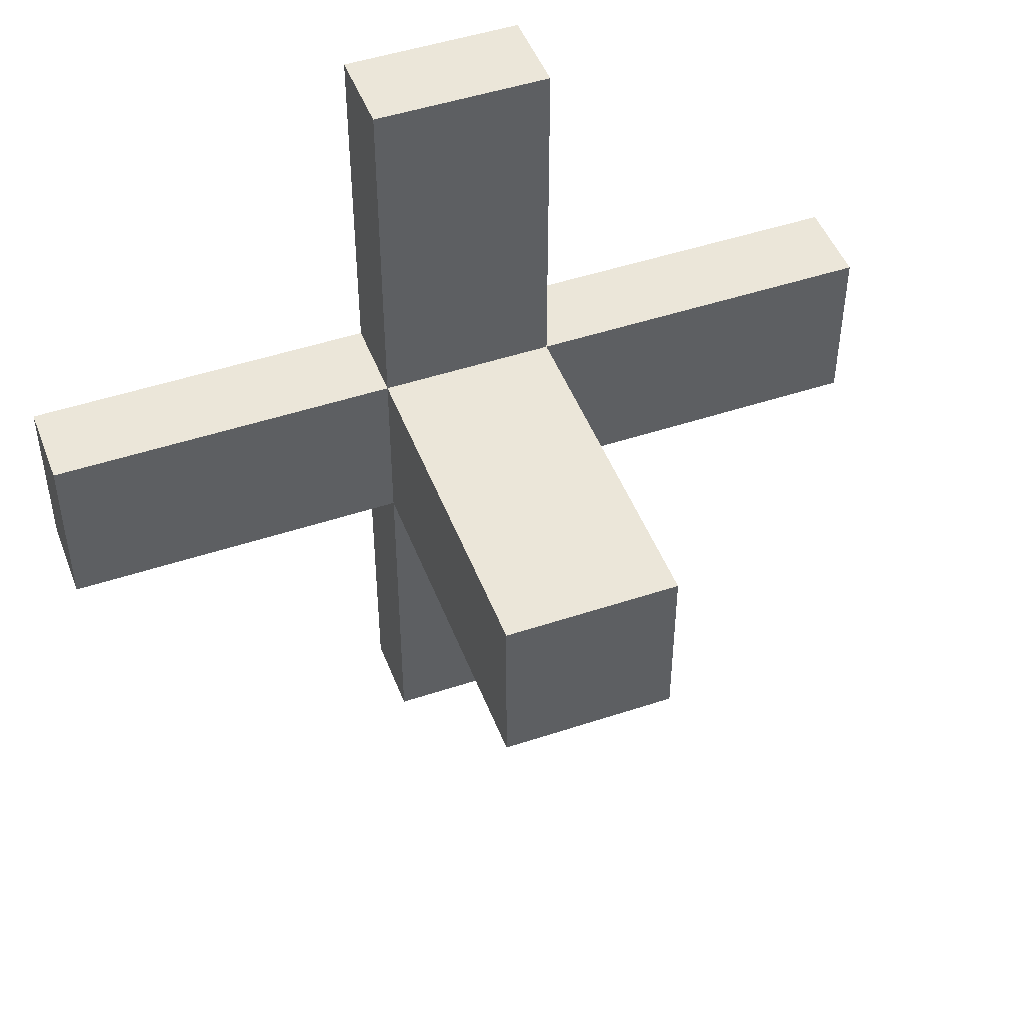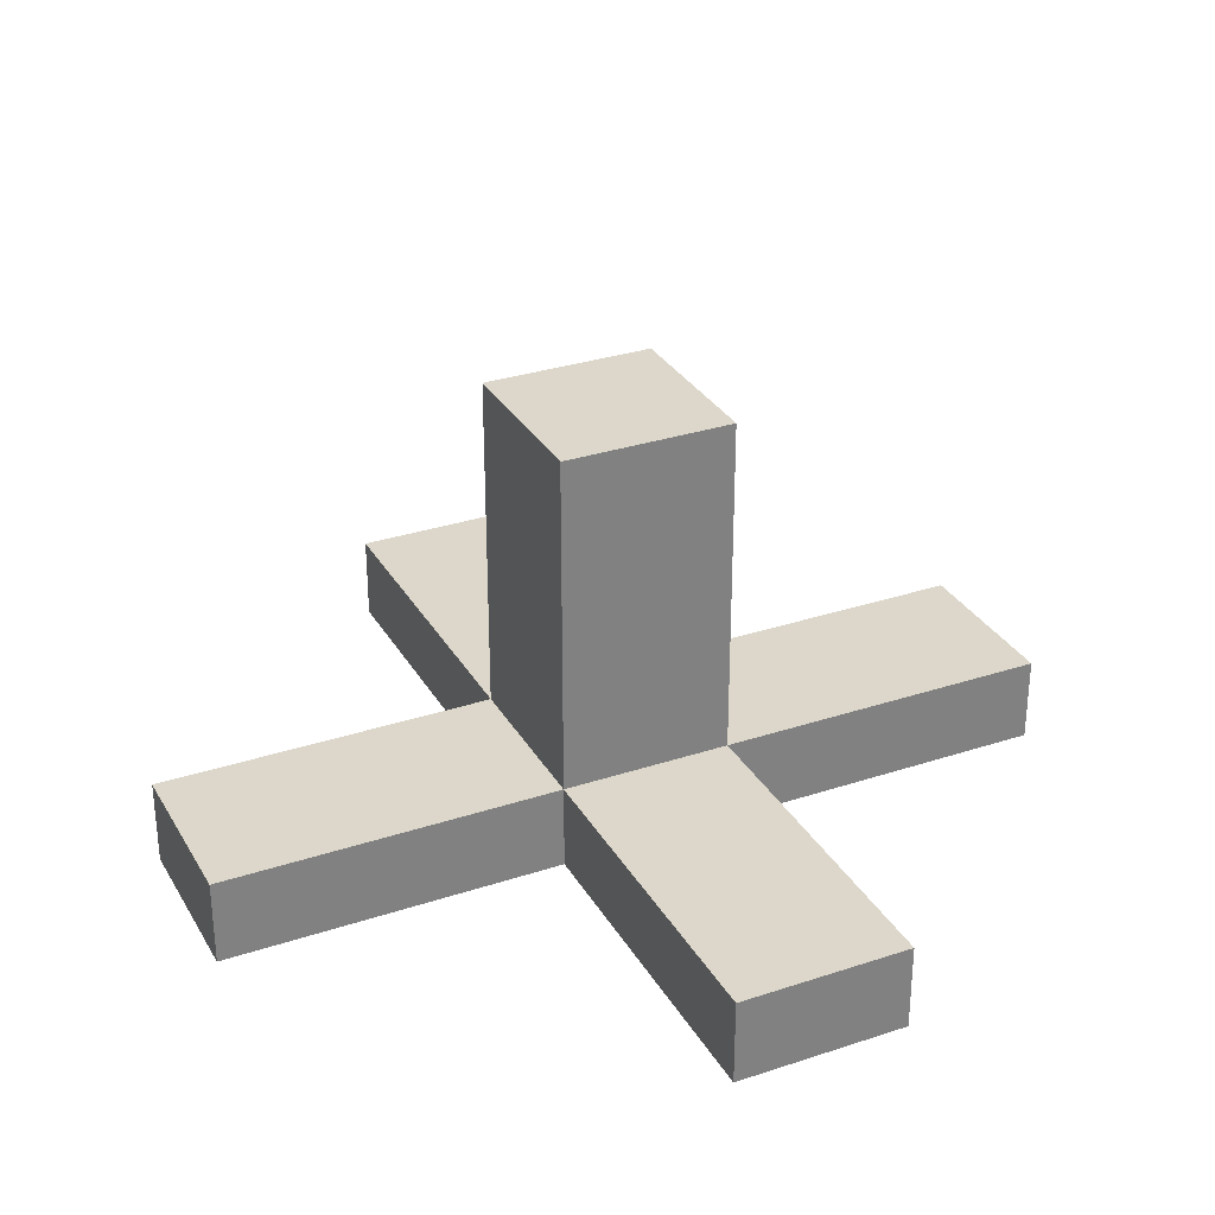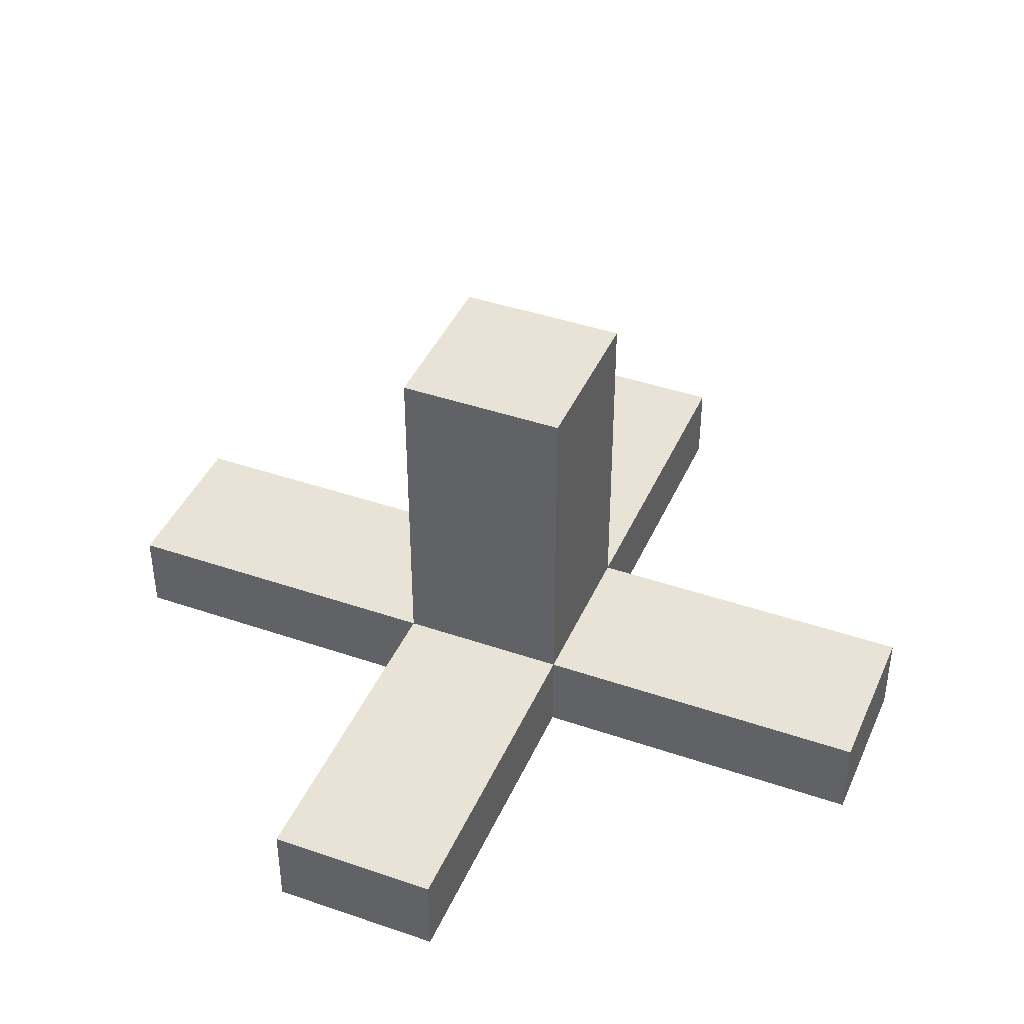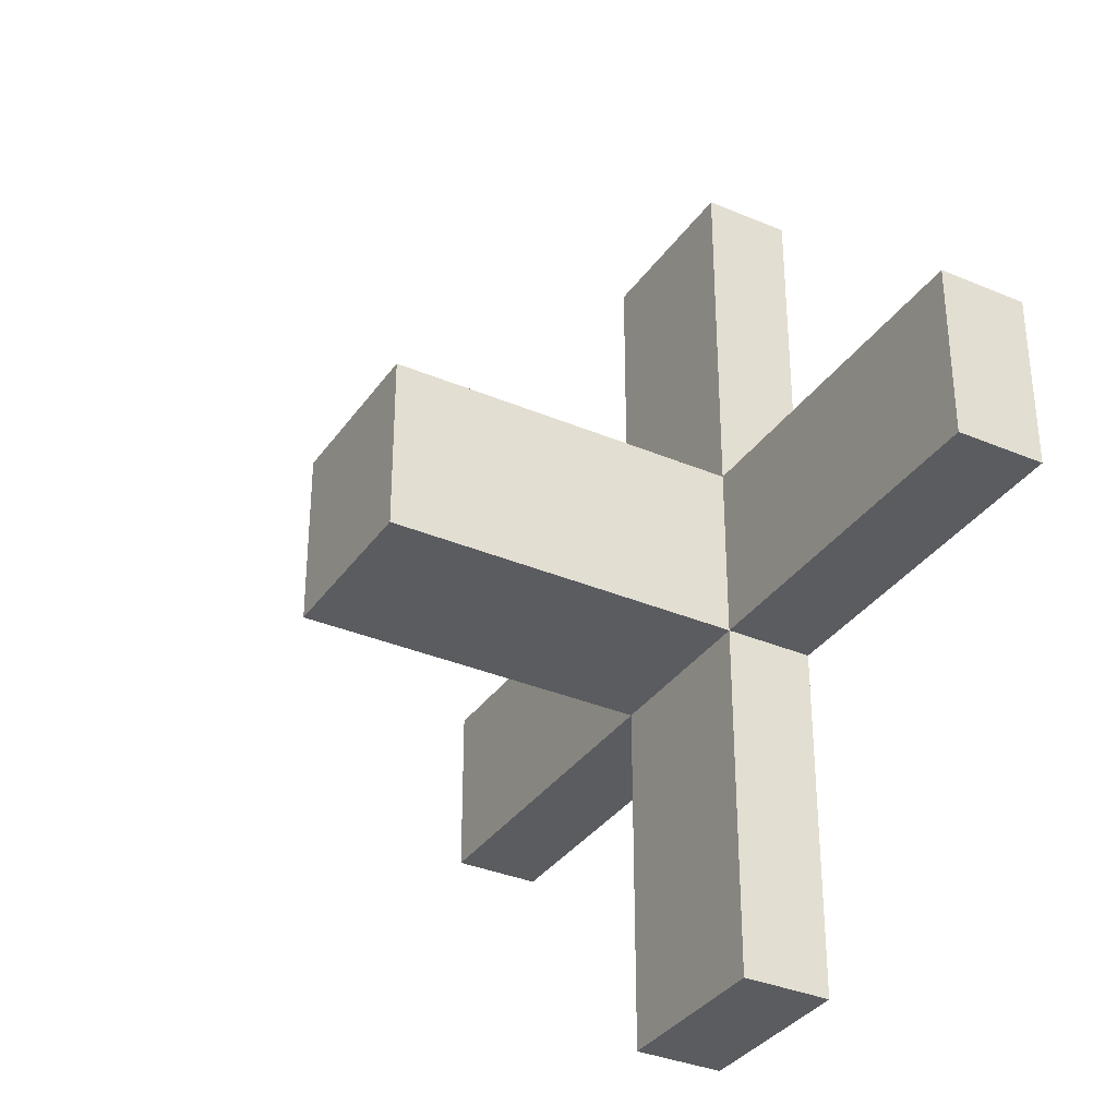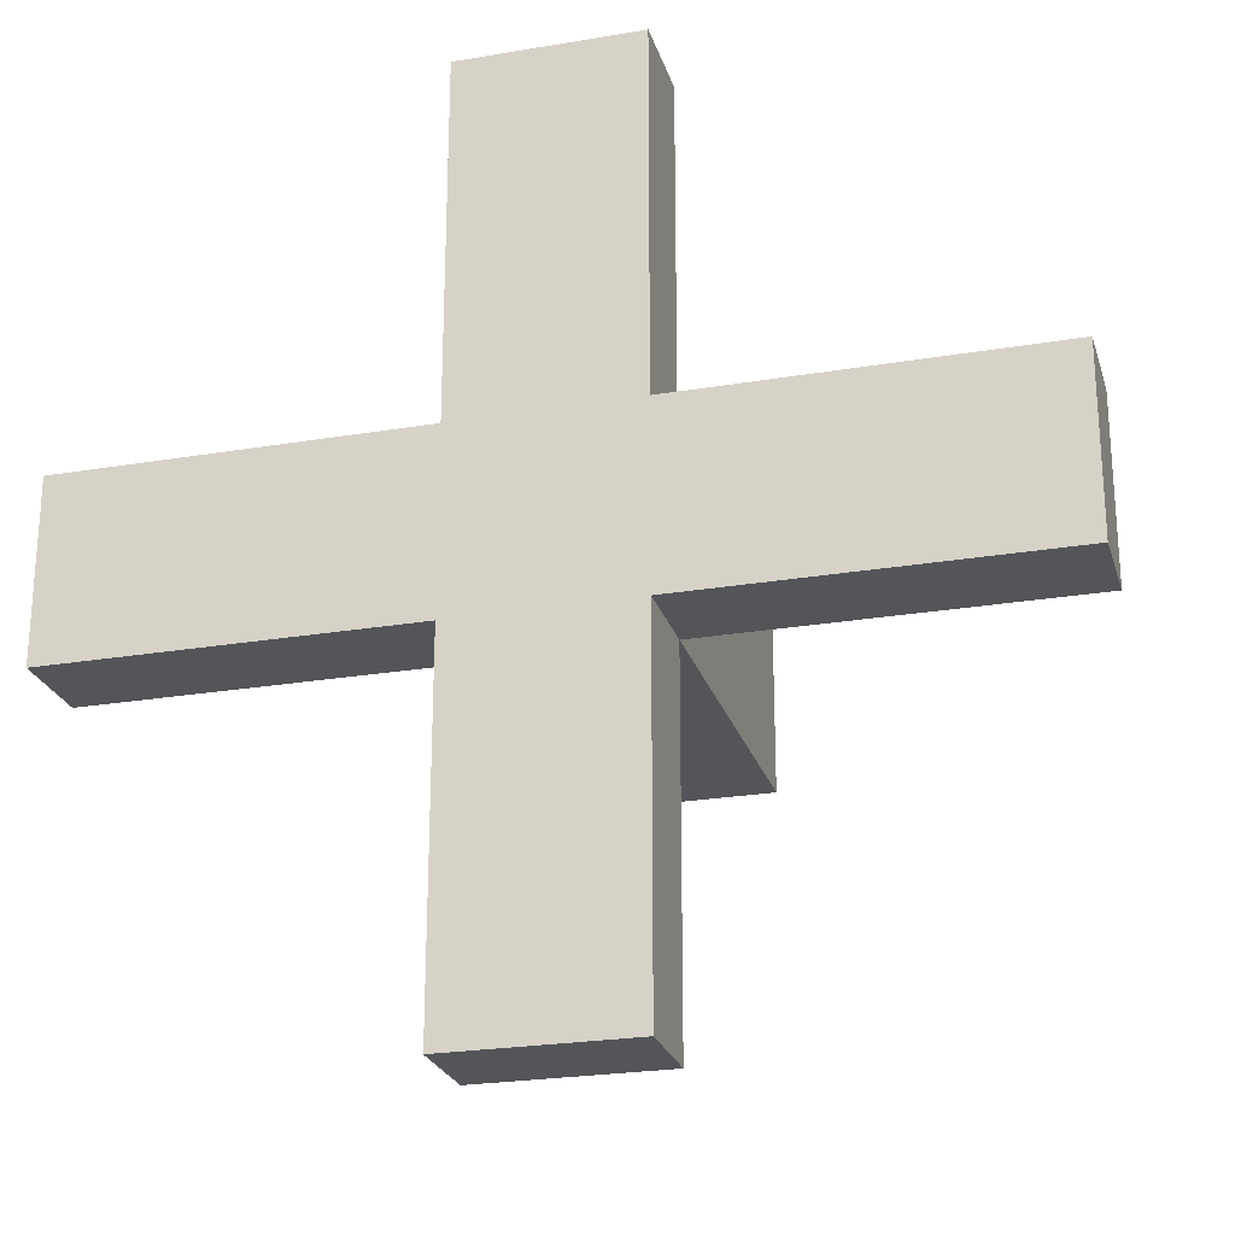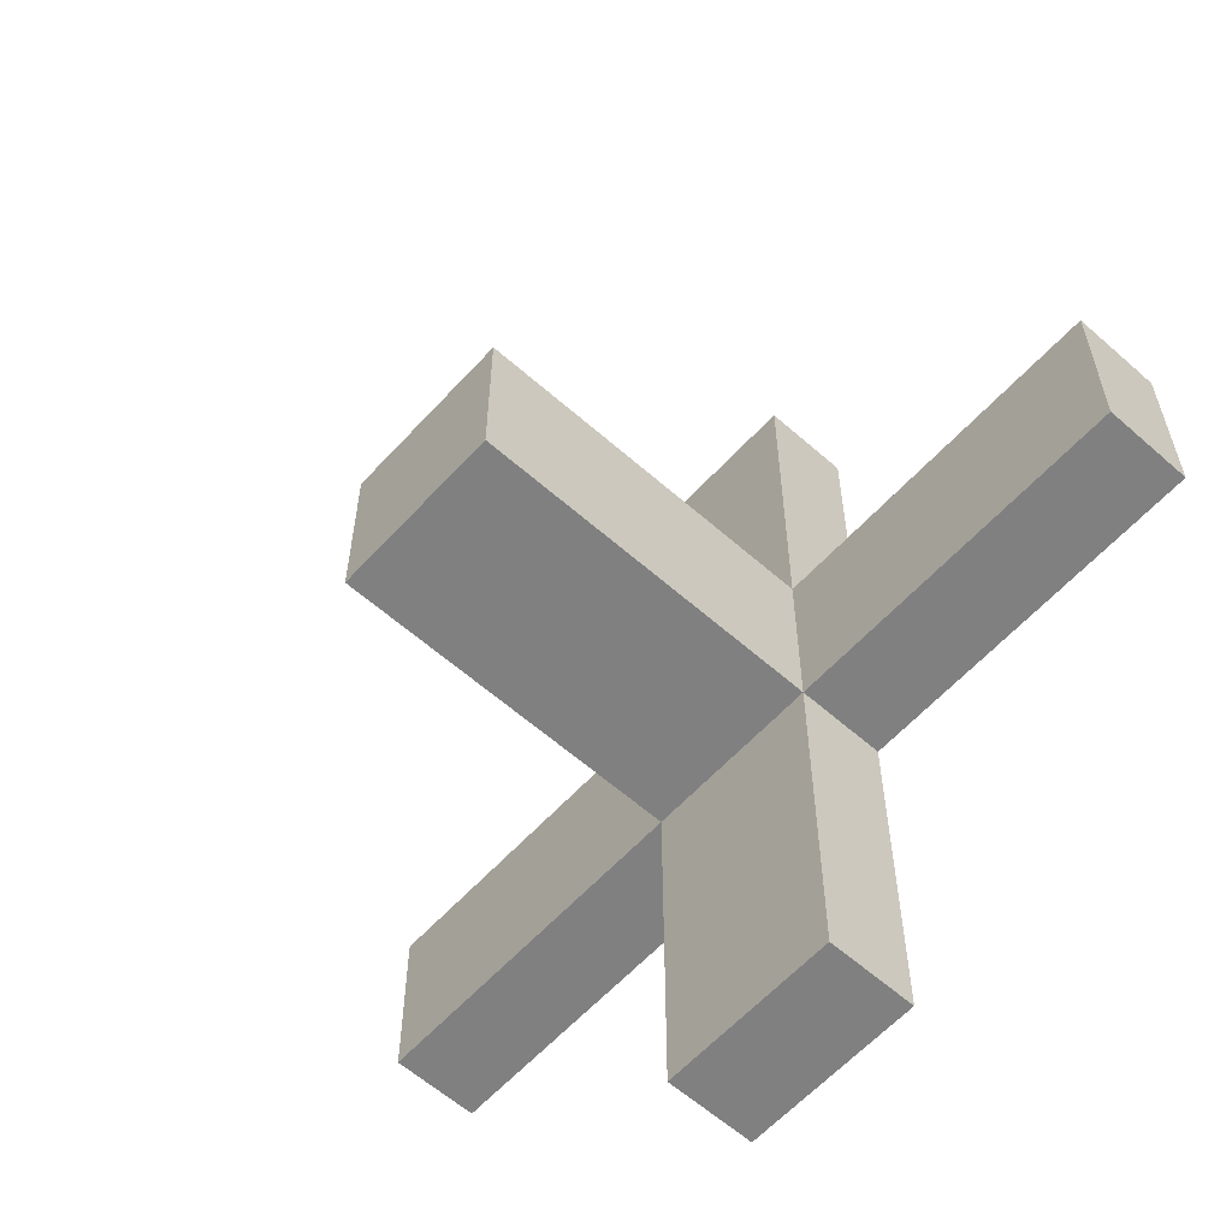
<metadata>
{"format":"obj","ext":"obj","renderer":"f3d","projection":"perspective","resolution":1024,"background":"white","views":[{"elev":47.9,"azim":159.5,"up":"+Z"},{"elev":30.8,"azim":64.6,"up":"+Y"},{"elev":41.8,"azim":112.5,"up":"+Y"},{"elev":-34.3,"azim":-119.8,"up":"+Z"},{"elev":-24.4,"azim":15.5,"up":"+Z"},{"elev":-60.1,"azim":-132.1,"up":"+Z"}]}
</metadata>
<code>
o
v 5 2 -7.2
v 5 2 -7.4
v 5 2.1 -7.2
v 5 2.1 -7.4
v 5.4 2 -6.8
v 5.4 2 -7.2
v 5.4 2 -7.4
v 5.4 2 -7.8
v 5.4 2.1 -6.8
v 5.4 2.1 -7.2
v 5.4 2.1 -7.4
v 5.4 2.1 -7.8
v 5.4 2.2 -7.2
v 5.4 2.2 -7.4
v 5.4 2.5 -7.2
v 5.4 2.5 -7.4
v 5.6 2 -6.8
v 5.6 2 -7.2
v 5.6 2 -7.4
v 5.6 2 -7.8
v 5.6 2.1 -6.8
v 5.6 2.1 -7.2
v 5.6 2.1 -7.4
v 5.6 2.1 -7.8
v 5.6 2.2 -7.2
v 5.6 2.2 -7.4
v 5.6 2.5 -7.2
v 5.6 2.5 -7.4
v 6 2 -7.2
v 6 2 -7.4
v 6 2.1 -7.2
v 6 2.1 -7.4
v 5.4 2 -6.8
v 5.4 2.1 -6.8
v 5.6 2 -6.8
v 5.6 2.1 -6.8
v 5 2 -7.2
v 5 2.1 -7.2
v 5.4 2 -7.2
v 5.4 2.1 -7.2
v 5.4 2.2 -7.2
v 5.4 2.5 -7.2
v 5.6 2 -7.2
v 5.6 2.1 -7.2
v 5.6 2.2 -7.2
v 5.6 2.5 -7.2
v 6 2 -7.2
v 6 2.1 -7.2
v 5 2 -7.4
v 5 2.1 -7.4
v 5.4 2 -7.4
v 5.4 2.1 -7.4
v 5.4 2.2 -7.4
v 5.4 2.5 -7.4
v 5.6 2 -7.4
v 5.6 2.1 -7.4
v 5.6 2.2 -7.4
v 5.6 2.5 -7.4
v 6 2 -7.4
v 6 2.1 -7.4
v 5.4 2 -7.8
v 5.4 2.1 -7.8
v 5.6 2 -7.8
v 5.6 2.1 -7.8
v 5.4 2 -6.8
v 5.6 2 -6.8
v 5 2 -7.2
v 5.4 2 -7.2
v 5.6 2 -7.2
v 6 2 -7.2
v 5 2 -7.4
v 5.4 2 -7.4
v 5.6 2 -7.4
v 6 2 -7.4
v 5.4 2 -7.8
v 5.6 2 -7.8
v 5.4 2.1 -6.8
v 5.6 2.1 -6.8
v 5 2.1 -7.2
v 5.4 2.1 -7.2
v 5.6 2.1 -7.2
v 6 2.1 -7.2
v 5 2.1 -7.4
v 5.4 2.1 -7.4
v 5.6 2.1 -7.4
v 6 2.1 -7.4
v 5.4 2.1 -7.8
v 5.6 2.1 -7.8
v 5.4 2.5 -7.2
v 5.6 2.5 -7.2
v 5.4 2.5 -7.4
v 5.6 2.5 -7.4
f 3 2 1
f 4 2 3
f 9 6 5
f 10 6 9
f 11 8 7
f 12 8 11
f 13 11 10
f 14 11 13
f 15 14 13
f 16 14 15
f 17 18 21
f 21 18 22
f 19 20 23
f 23 20 24
f 22 23 25
f 25 23 26
f 25 26 27
f 27 26 28
f 29 30 31
f 31 30 32
f 35 34 33
f 36 34 35
f 39 38 37
f 40 38 39
f 44 41 40
f 45 42 41
f 45 41 44
f 46 42 45
f 47 44 43
f 48 44 47
f 49 50 51
f 51 50 52
f 52 53 56
f 53 54 57
f 56 53 57
f 57 54 58
f 55 56 59
f 59 56 60
f 61 62 63
f 63 62 64
f 68 66 65
f 69 66 68
f 71 68 67
f 72 69 68
f 72 68 71
f 73 70 69
f 73 69 72
f 74 70 73
f 75 73 72
f 76 73 75
f 77 78 80
f 80 78 81
f 79 80 83
f 83 80 84
f 81 82 85
f 85 82 86
f 84 85 87
f 87 85 88
f 89 90 91
f 91 90 92

</code>
